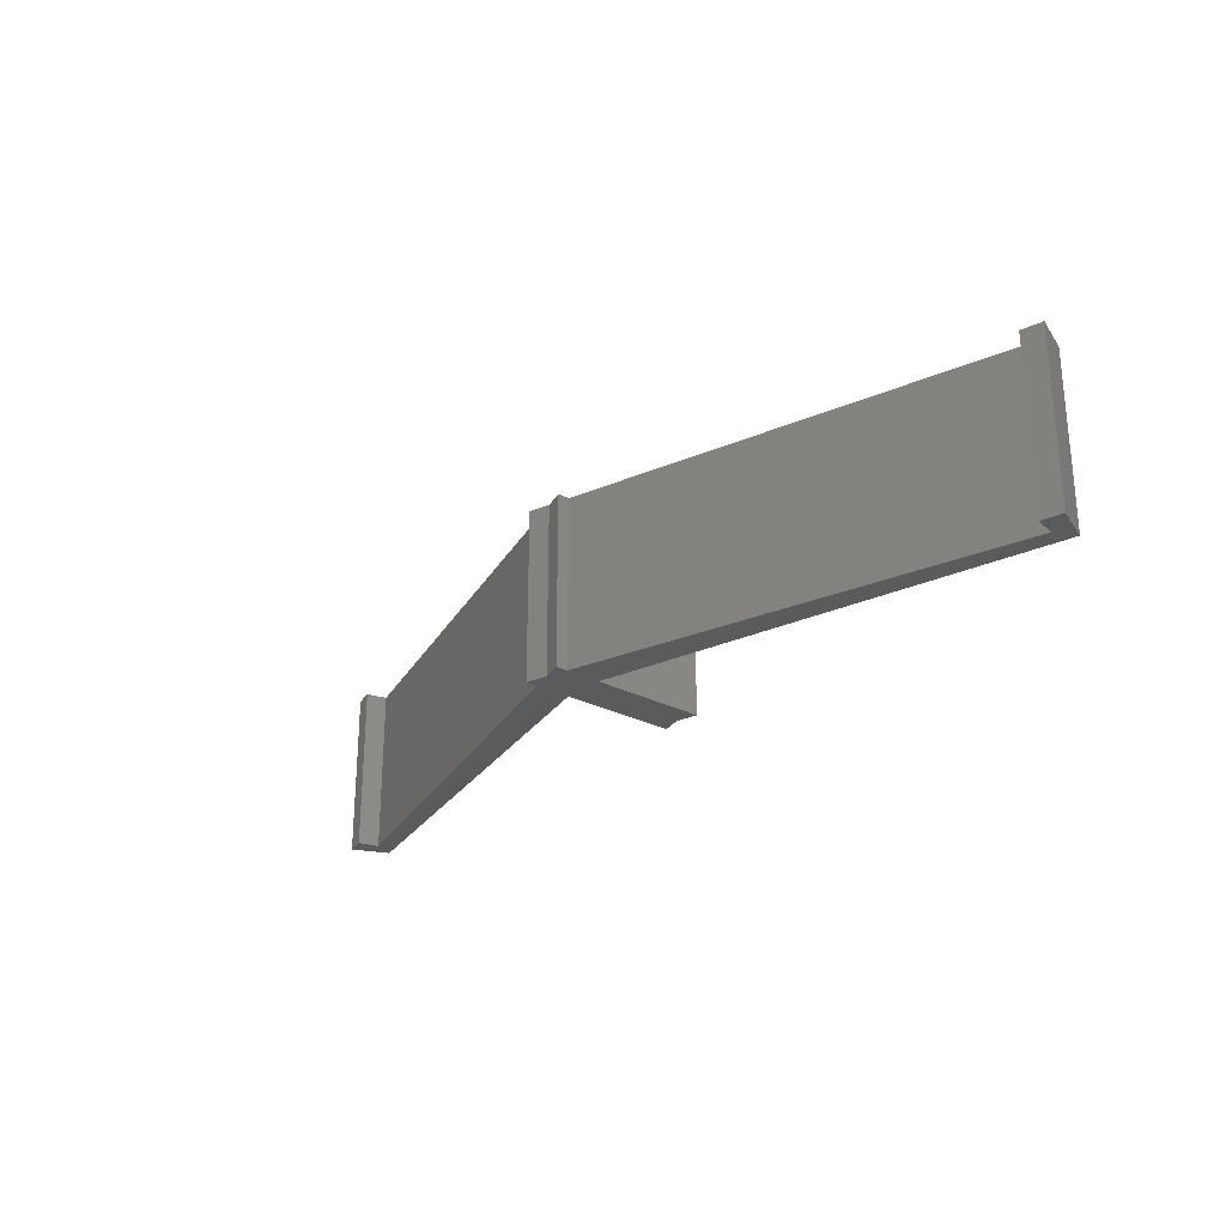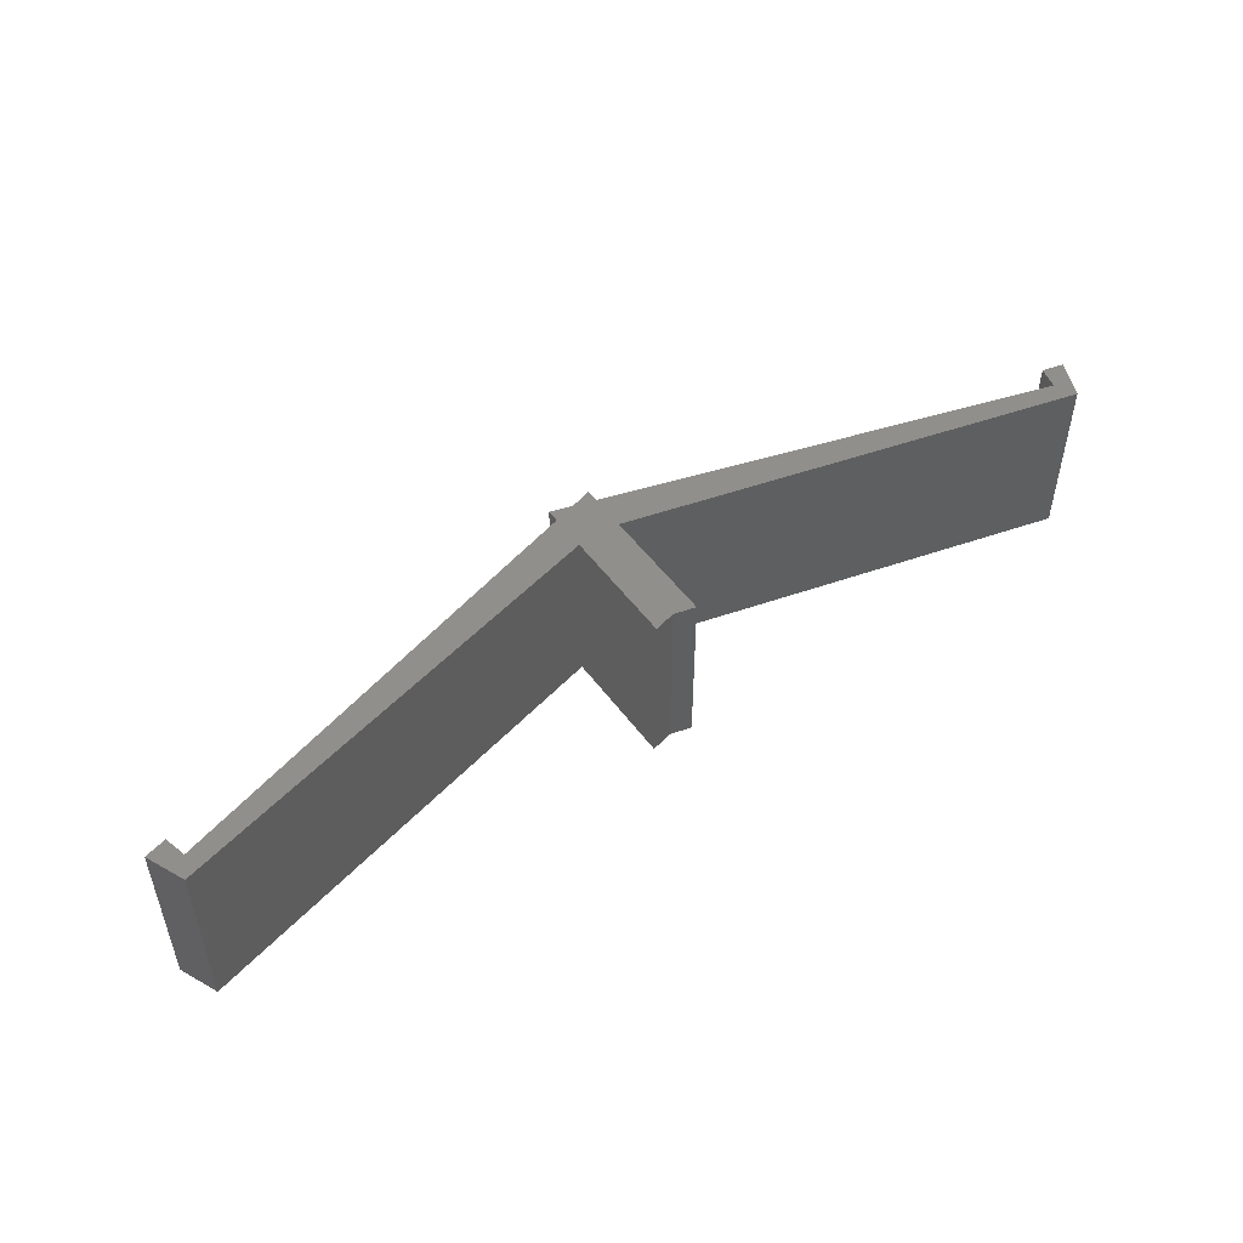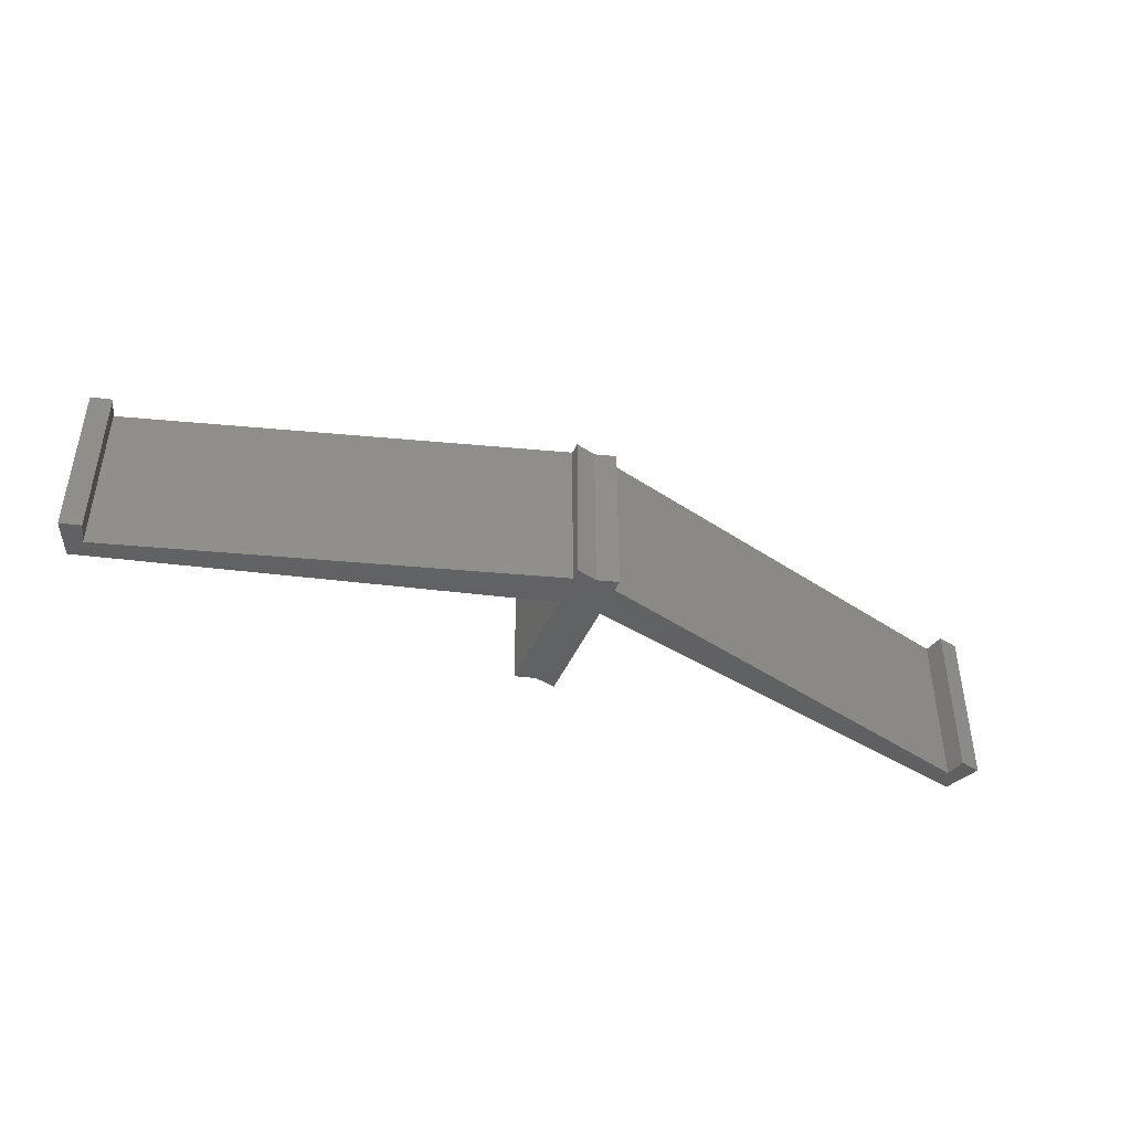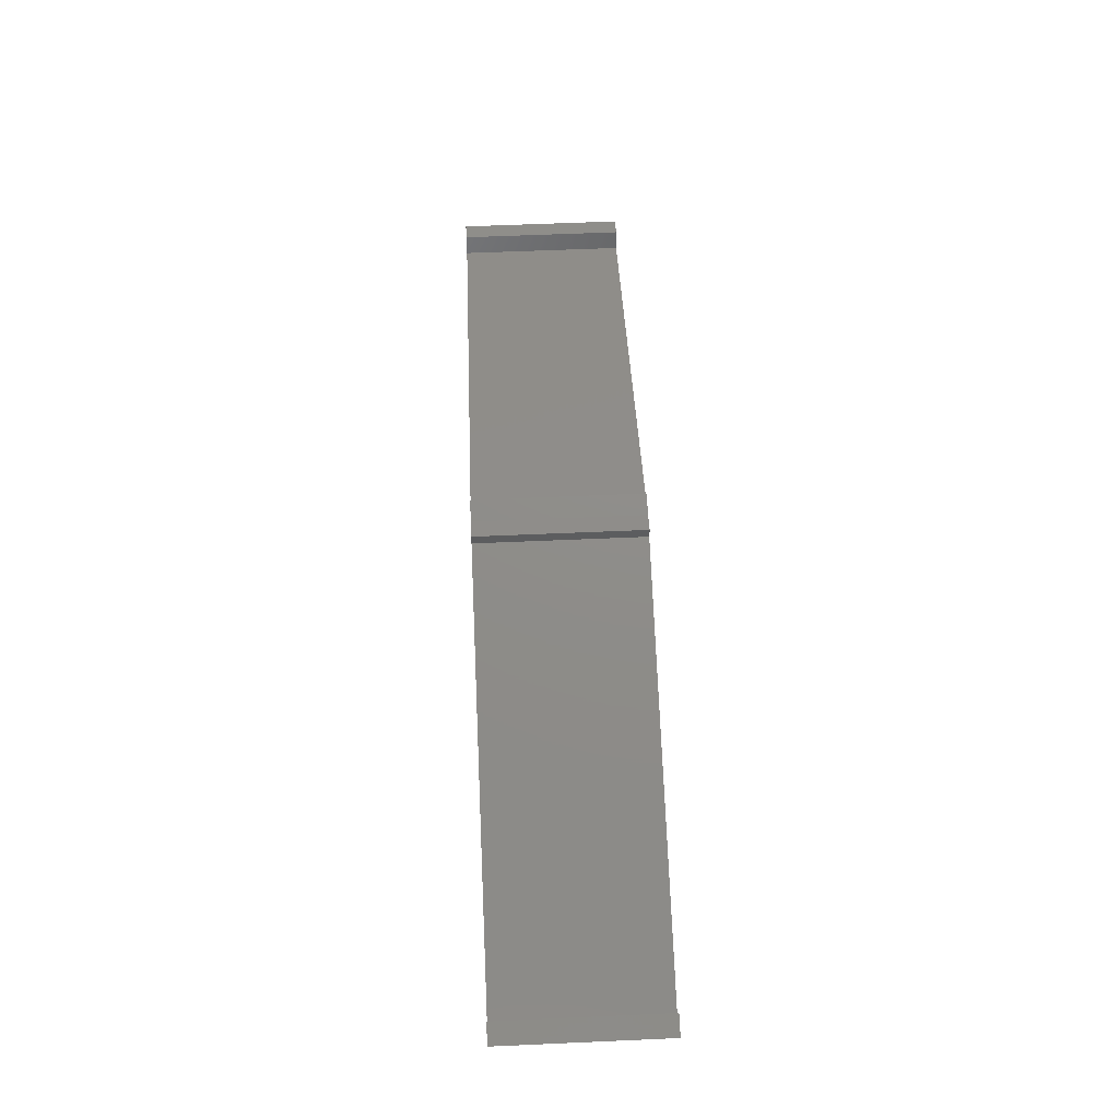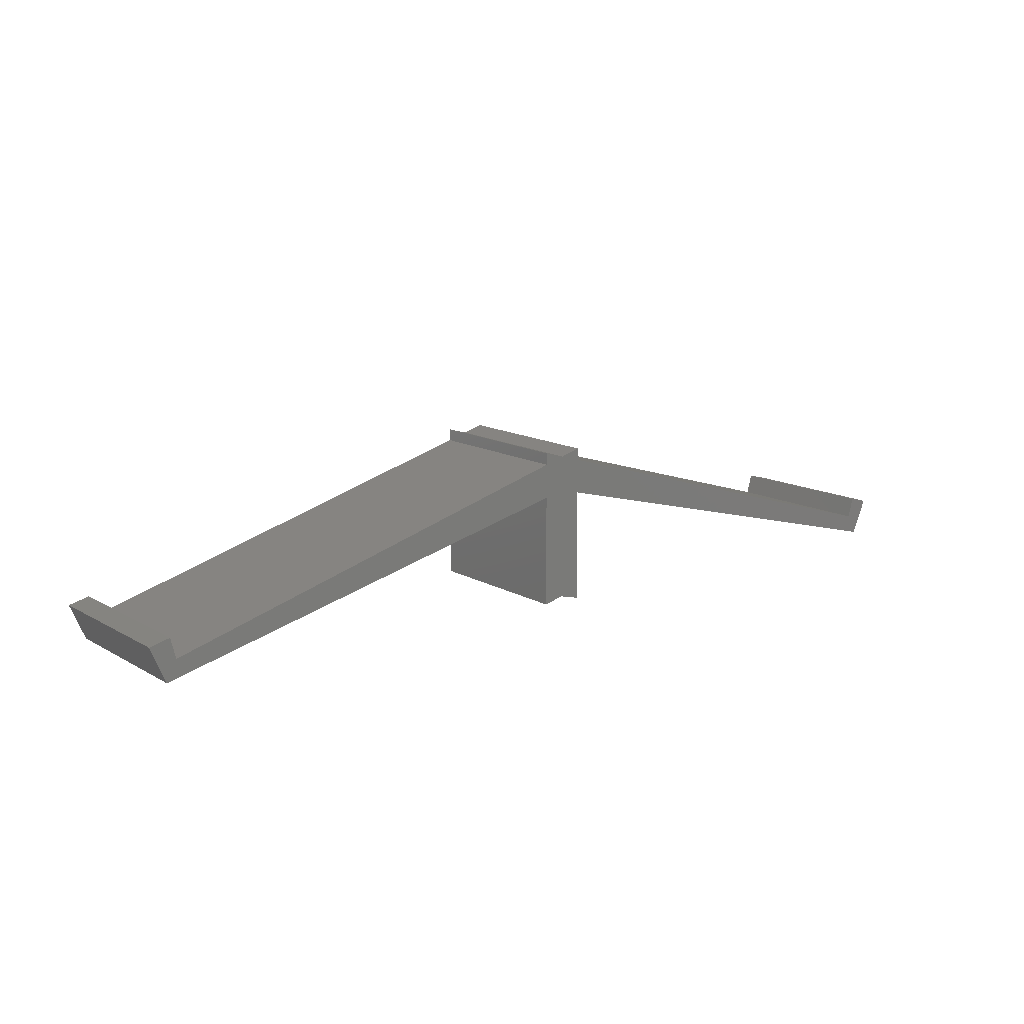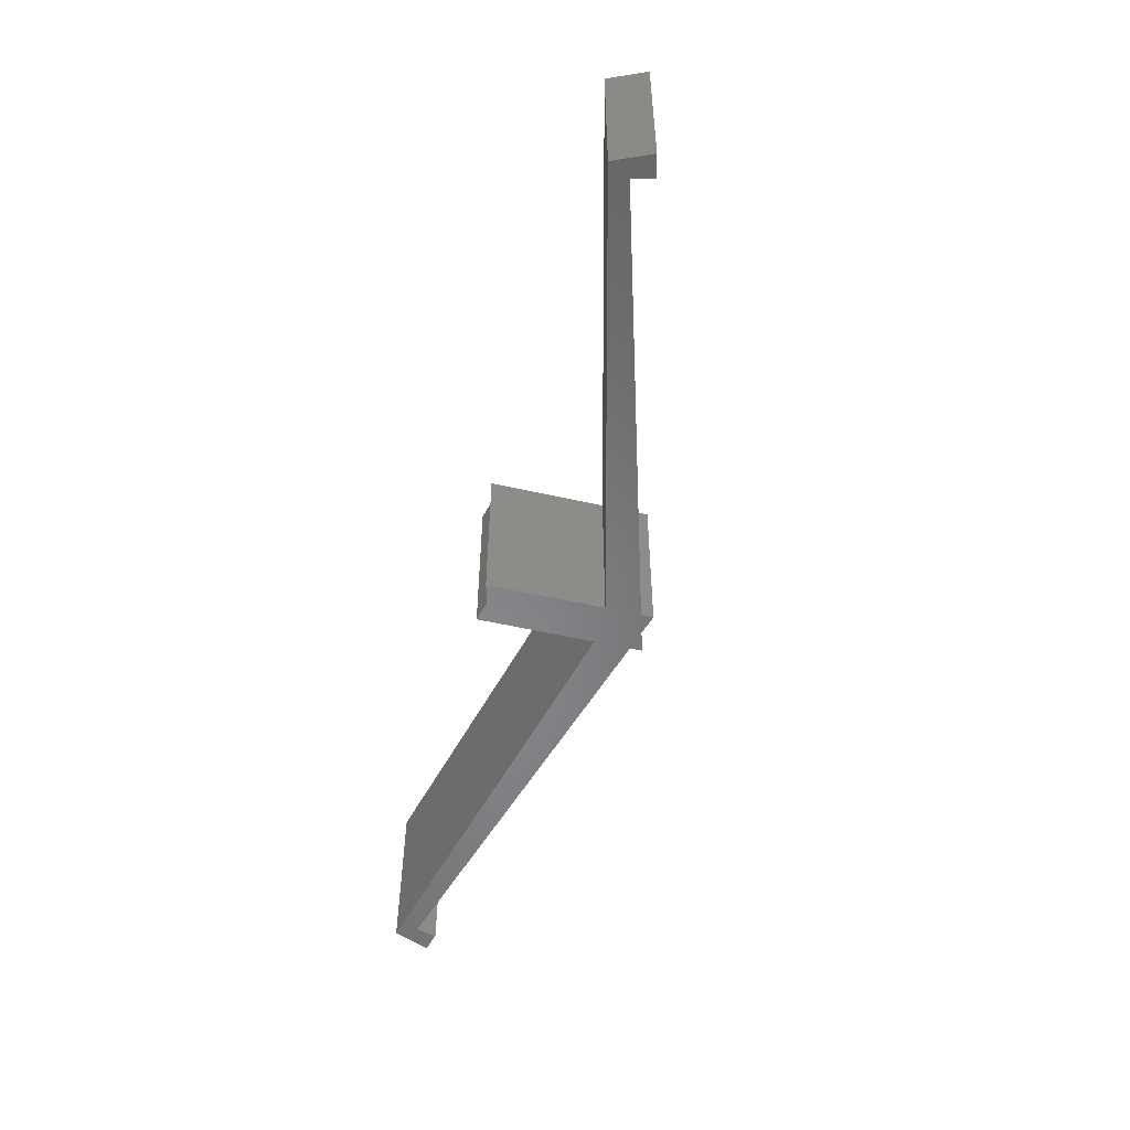
<metadata>
{"format":"stl","ext":"stl","renderer":"f3d","projection":"perspective","resolution":1024,"background":"white","views":[{"elev":-26.3,"azim":-129.9,"up":"+Z"},{"elev":50.5,"azim":-35.0,"up":"+Z"},{"elev":-43.7,"azim":157.7,"up":"+Z"},{"elev":58.2,"azim":-92.6,"up":"+Y"},{"elev":13.3,"azim":-37.9,"up":"+Y"},{"elev":-53.7,"azim":76.4,"up":"+Z"}]}
</metadata>
<code>
# stl→obj: 36 verts, 68 faces
v 0.4071 0.3374 0.375
v 0.4531 0.3241 0.375
v 0.4531 0.3507 0.375
v 0.361 0.3241 0.375
v -0.5831 0.0514 0.375
v -0.6061 0.005345 0.375
v 0.361 0.2471 0.375
v 0.4531 0.2471 0.375
v 0.361 0.3507 0.375
v -0.6406 0.08594 0.375
v -0.5946 0.09745 0.375
v 0.361 -0.006168 0.375
v 0.4071 0.005345 0.375
v 0.4531 -0.006168 0.375
v 1.455 0.08594 0.375
v 1.409 0.09745 0.375
v 1.42 0.005345 0.375
v 1.397 0.0514 0.375
v 0.361 0.3507 0
v 0.4071 0.3374 0
v 0.361 0.3241 0
v 0.4531 0.3241 0
v 1.397 0.0514 0
v 1.42 0.005345 0
v 0.4531 0.2471 0
v 0.361 0.2471 0
v 0.4531 0.3507 0
v -0.6061 0.005345 0
v -0.5831 0.0514 0
v -0.6406 0.08594 0
v -0.5946 0.09745 0
v 0.4531 -0.006168 0
v 0.4071 0.005345 0
v 0.361 -0.006168 0
v 1.409 0.09745 0
v 1.455 0.08594 0
f 1 2 3
f 4 5 6
f 4 6 7
f 4 7 8
f 4 8 2
f 4 2 1
f 4 1 9
f 10 6 11
f 11 6 5
f 7 12 8
f 8 12 13
f 8 13 14
f 15 16 17
f 17 16 18
f 17 18 8
f 8 18 2
f 19 20 21
f 22 23 24
f 22 24 25
f 22 25 26
f 22 26 21
f 22 21 20
f 22 20 27
f 26 28 21
f 21 28 29
f 28 30 29
f 29 30 31
f 32 33 25
f 25 33 34
f 25 34 26
f 23 35 24
f 24 35 36
f 17 8 24
f 24 8 25
f 34 12 26
f 26 12 7
f 21 4 19
f 19 4 9
f 9 1 19
f 19 1 20
f 2 18 22
f 22 18 23
f 6 28 7
f 7 28 26
f 32 25 14
f 14 25 8
f 22 27 2
f 2 27 3
f 3 27 1
f 1 27 20
f 4 21 5
f 5 21 29
f 33 32 13
f 13 32 14
f 33 13 34
f 34 13 12
f 35 16 36
f 36 16 15
f 23 18 35
f 35 18 16
f 36 15 24
f 24 15 17
f 31 30 11
f 11 30 10
f 29 31 5
f 5 31 11
f 30 28 10
f 10 28 6

</code>
